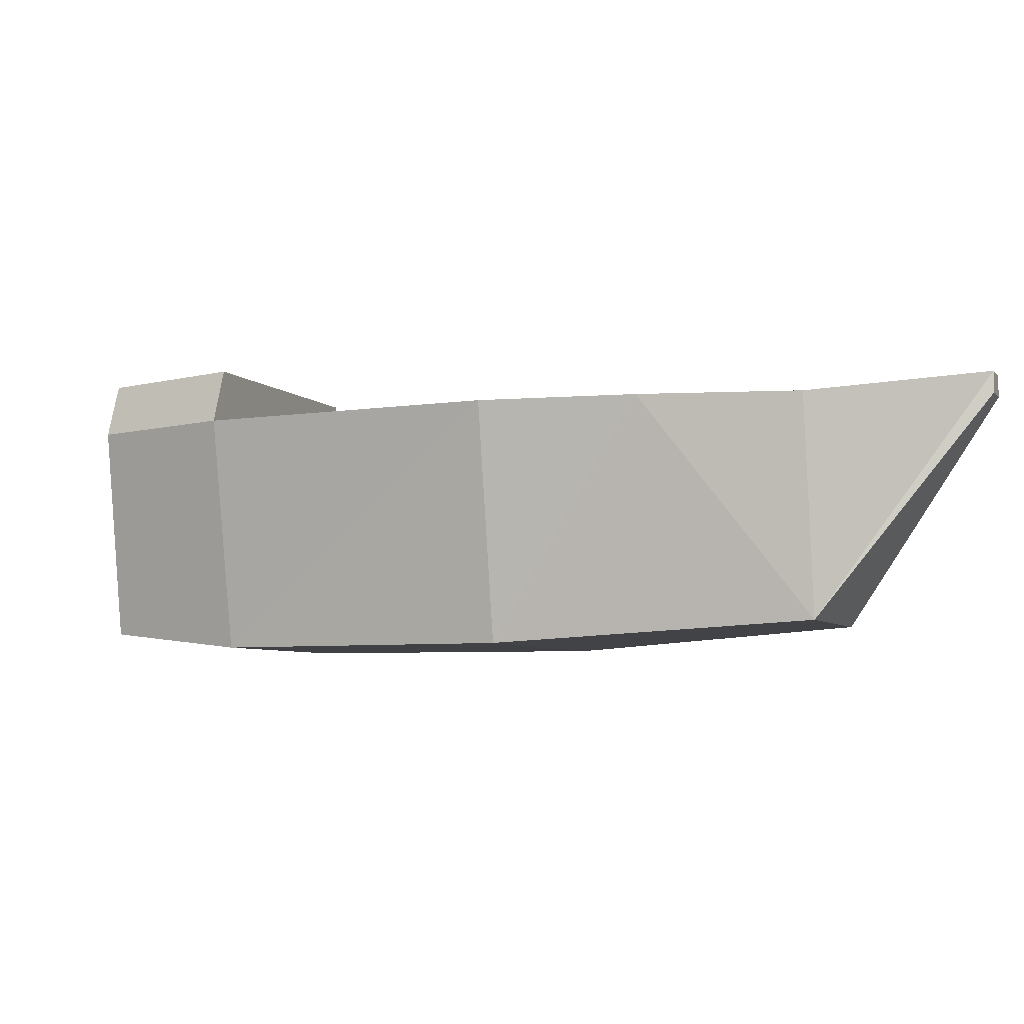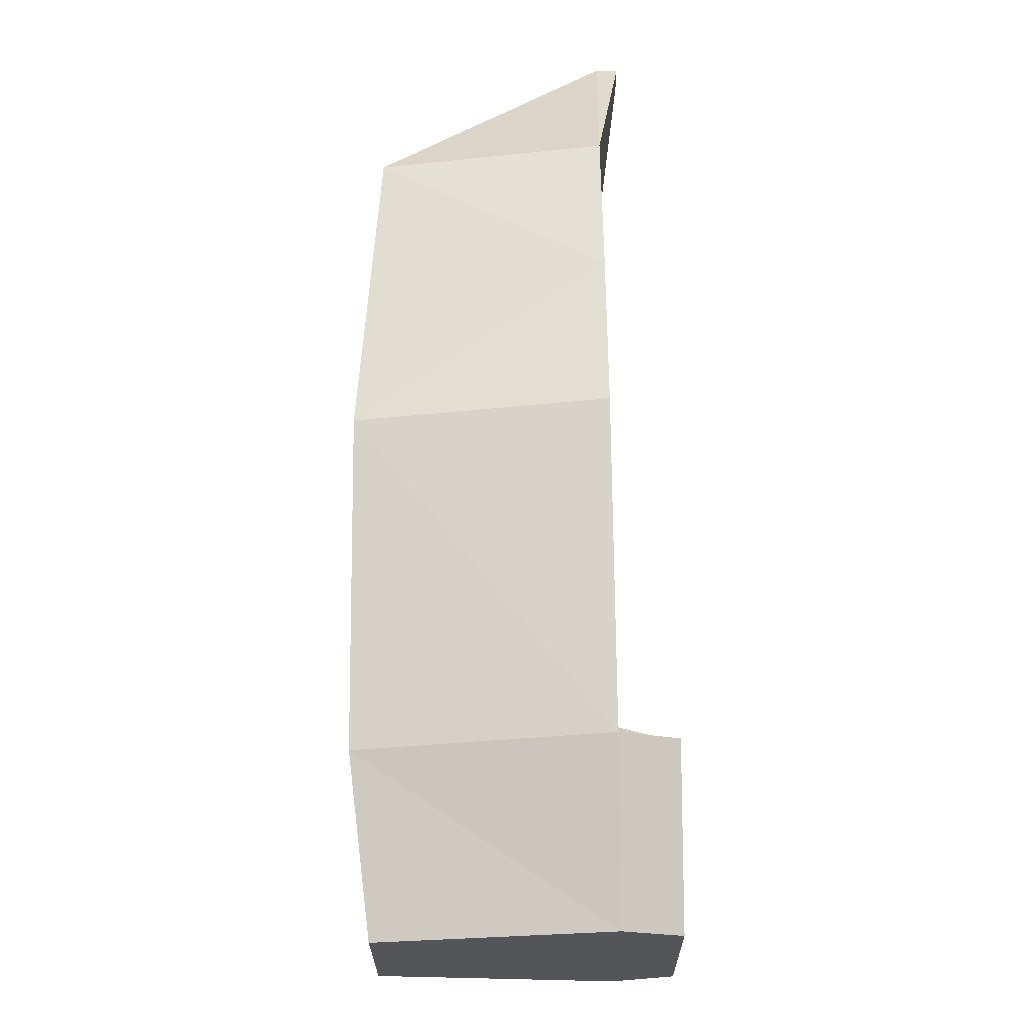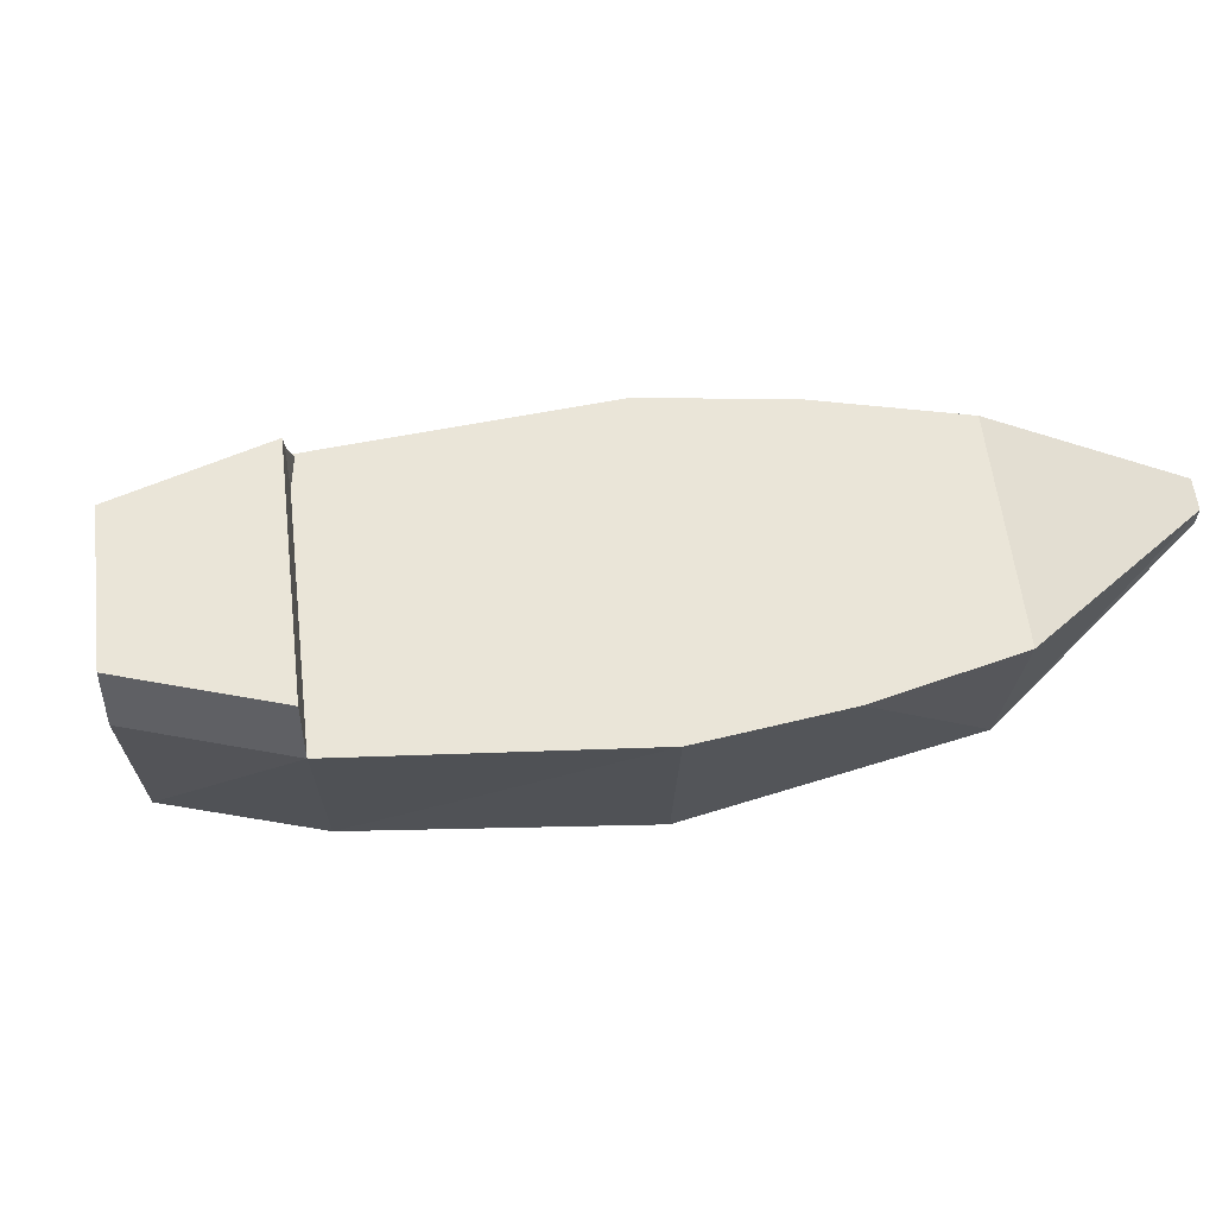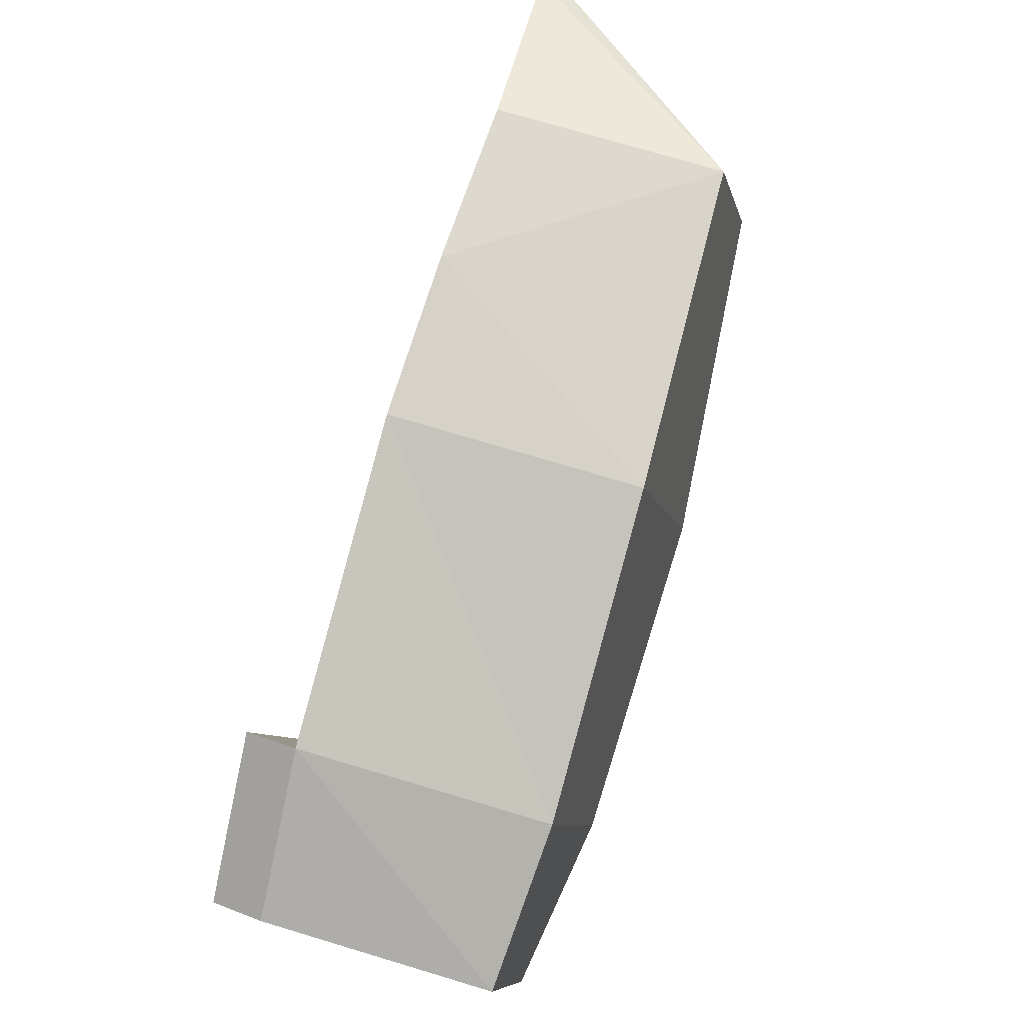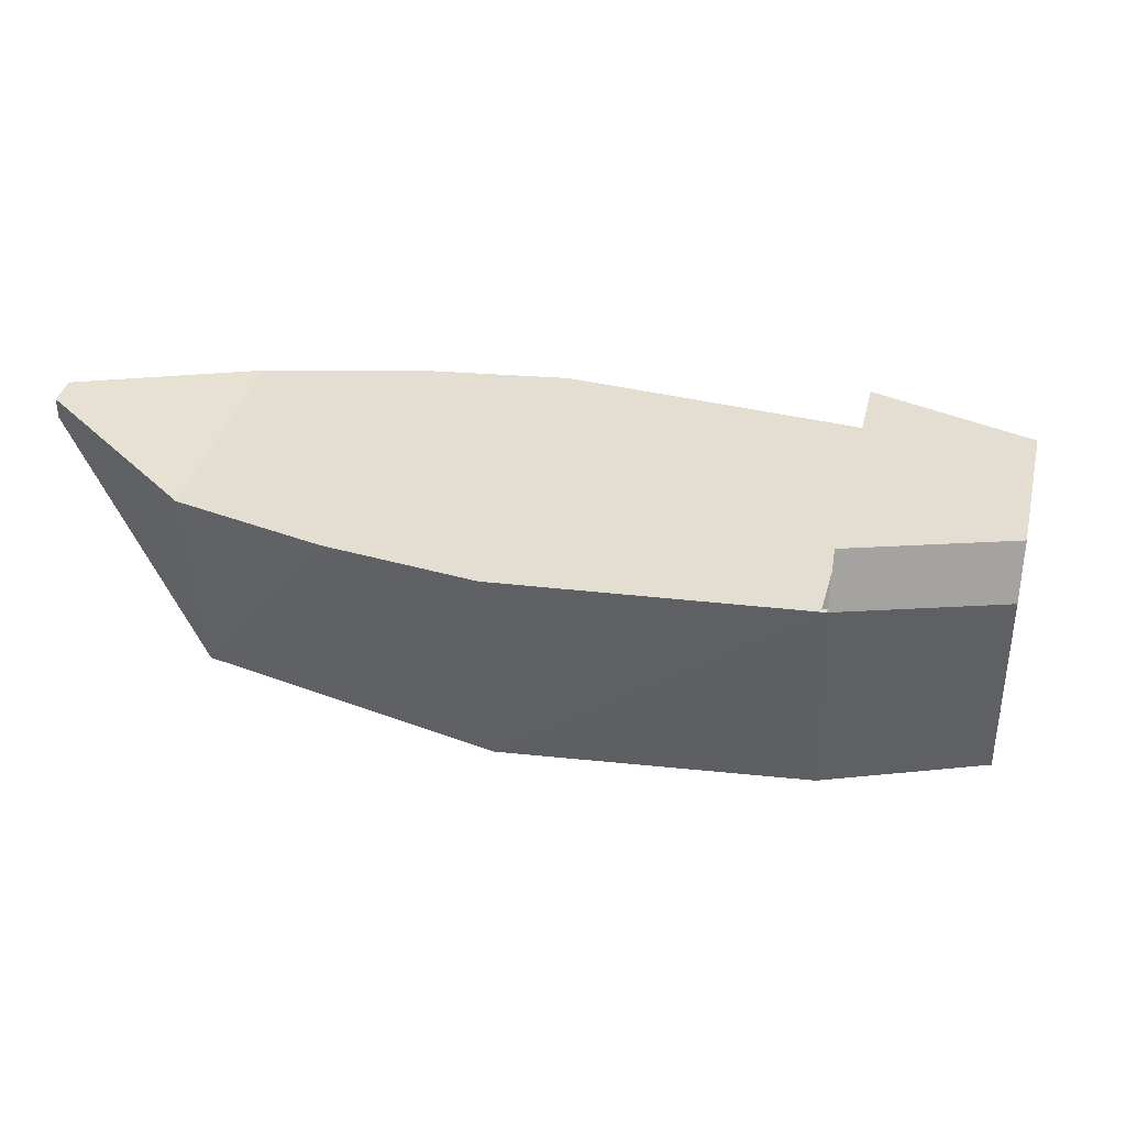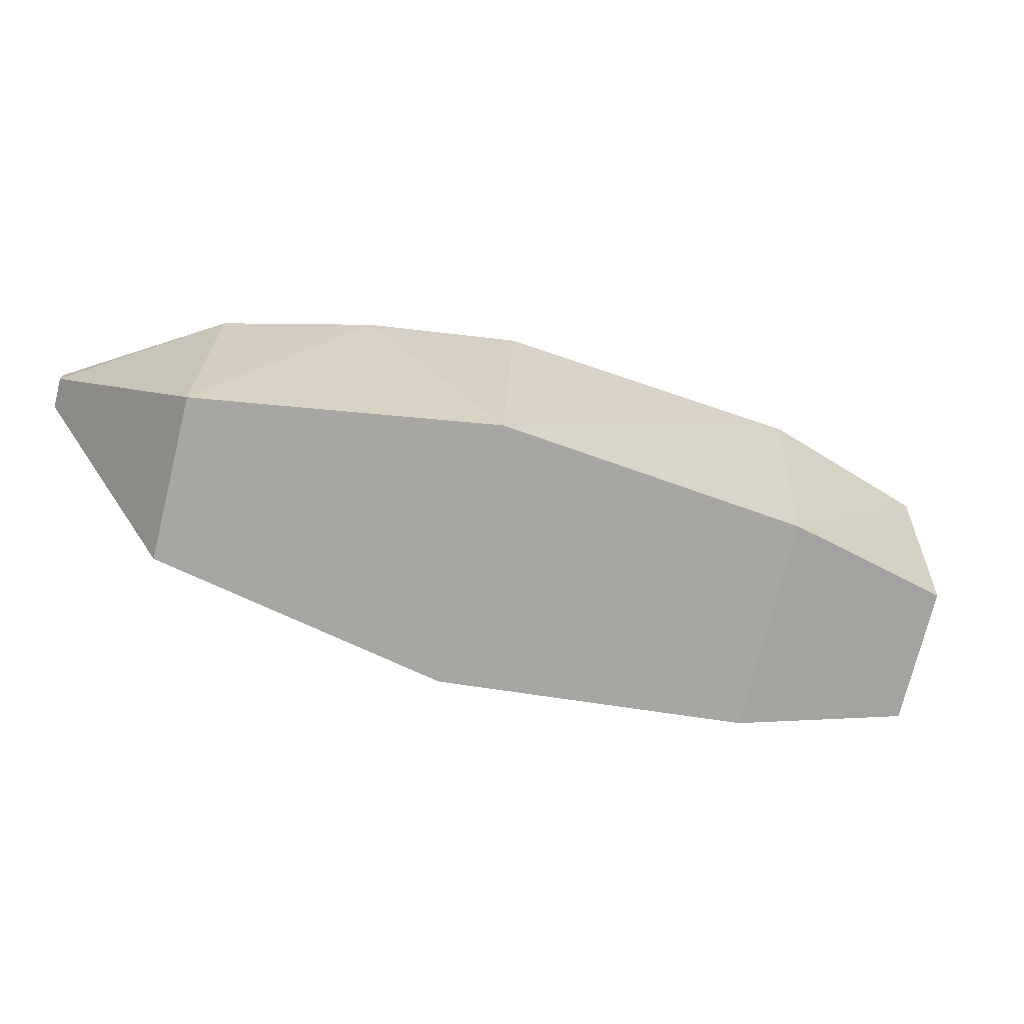
<metadata>
{"format":"obj","ext":"obj","renderer":"f3d","projection":"perspective","resolution":1024,"background":"white","views":[{"elev":-5.8,"azim":-14.1,"up":"+Y"},{"elev":-78.6,"azim":90.6,"up":"+Z"},{"elev":59.6,"azim":-42.2,"up":"+Y"},{"elev":48.1,"azim":-69.8,"up":"+Z"},{"elev":36.3,"azim":157.8,"up":"+Y"},{"elev":-74.1,"azim":130.7,"up":"+Y"}]}
</metadata>
<code>
g Boat2_Cylinder.029
v 1.576 0.3494 4.641
v 1.273 -0.03174 4.578
v 1.579 0.3726 4.644
v 1.593 0.3498 4.618
v 1.609 0.3492 4.595
v 1.362 -0.0298 4.457
v 1.595 0.3723 4.621
v 1.611 0.3729 4.598
v 1.367 0.3243 4.462
v 1.144 0.3243 4.304
v 1.317 0.3243 4.533
v 1.416 0.3243 4.392
v 1.486 0.3343 4.287
v 1.225 0.3243 4.191
v 1.013 0.3243 4.019
v 1.309 0.3334 4.085
v 1.11 0.3321 3.9
v 1.451 -0.03005 4.336
v 1.067 -0.06503 3.954
v 0.5942 -0.06561 3.683
v 0.9224 -0.06297 4.146
v 0.4797 -0.06298 3.832
v 0.7779 -0.06544 4.338
v 0.367 -0.06431 3.983
v 0.7353 0.3317 4.393
v 0.9771 0.3303 4.521
v 1.236 0.3297 4.627
v 1.064 0.3243 4.417
v 0.8318 0.3243 4.274
v 0.9225 0.3243 4.147
v 0.6166 0.3243 4.107
v 0.3956 0.3282 3.933
v 0.7008 0.3243 3.989
v 0.5269 0.3317 4.217
v 0.3214 0.3358 4.044
v 0.1498 0.3358 3.818
v 0.3387 0.4247 4.014
v 0.3956 0.4251 3.933
v 0.1699 0.4249 3.791
v 0.206 0.4252 3.741
v 0.2534 0.4252 3.674
v 0.2085 0.338 3.744
v 0.2559 0.338 3.678
v 0.2537 -0.0363 3.675
v 0.3033 0.338 3.611
v 0.359 0.3363 3.532
v 0.3008 0.4252 3.608
v 0.3367 0.4252 3.557
v 0.5508 0.4251 3.715
v 0.6114 0.4224 3.639
v 0.4732 0.4251 3.824
v 0.5508 0.3282 3.715
v 0.6407 0.3307 3.622
v 0.4732 0.3282 3.824
v 0.7849 0.3243 3.871
v 0.8754 0.3304 3.761
v 0.3226 -0.03636 3.578
v 0.1843 -0.0357 3.77
v 1.584 0.3455 4.652
v 1.278 -0.04181 4.585
v 1.584 0.3827 4.652
v 1.601 0.3455 4.629
v 1.617 0.3455 4.605
v 1.366 -0.04181 4.462
v 1.601 0.3827 4.629
v 1.617 0.3827 4.605
v 1.366 0.3379 4.462
v 1.144 0.3379 4.304
v 1.316 0.3379 4.532
v 1.416 0.3379 4.392
v 1.49 0.3379 4.288
v 1.225 0.3379 4.191
v 1.013 0.3379 4.019
v 1.305 0.3379 4.078
v 1.104 0.3379 3.891
v 1.454 -0.04181 4.338
v 1.063 -0.07659 3.949
v 0.5895 -0.07659 3.676
v 0.9226 -0.07659 4.147
v 0.4791 -0.07659 3.832
v 0.782 -0.07659 4.344
v 0.3688 -0.07659 3.987
v 0.7413 0.3379 4.402
v 0.9836 0.3379 4.53
v 1.243 0.3379 4.636
v 1.064 0.3379 4.417
v 0.8319 0.3379 4.274
v 0.9226 0.3379 4.147
v 0.6167 0.3379 4.107
v 0.4015 0.3379 3.941
v 0.7009 0.3379 3.989
v 0.5326 0.3379 4.226
v 0.3239 0.3379 4.05
v 0.1439 0.3379 3.813
v 0.3441 0.4348 4.022
v 0.4015 0.4348 3.941
v 0.1641 0.4348 3.784
v 0.2001 0.4348 3.734
v 0.2475 0.4348 3.667
v 0.2001 0.3379 3.734
v 0.2475 0.3379 3.667
v 0.2475 -0.04547 3.667
v 0.2948 0.3379 3.6
v 0.351 0.3379 3.521
v 0.2948 0.4348 3.6
v 0.3308 0.4348 3.55
v 0.5567 0.4348 3.722
v 0.6142 0.4348 3.641
v 0.4791 0.4348 3.832
v 0.5567 0.3379 3.722
v 0.6343 0.3379 3.613
v 0.4791 0.3379 3.832
v 0.785 0.3379 3.871
v 0.8692 0.3379 3.752
v 0.3163 -0.04547 3.57
v 0.1786 -0.04547 3.764
f 6 2 1
f 3 1 2
f 4 1 3
f 18 6 4
f 5 4 7
f 11 3 27
f 12 8 7
f 14 12 9
f 10 9 11
f 16 13 12
f 17 16 14
f 15 14 10
f 16 18 13
f 19 16 17
f 18 16 19
f 53 19 56
f 20 22 21
f 19 21 6
f 21 23 2
f 22 24 23
f 23 26 2
f 25 24 34
f 26 23 25
f 29 28 26
f 28 11 27
f 2 26 27
f 30 10 28
f 33 30 29
f 31 29 25
f 54 33 31
f 32 31 34
f 35 24 58
f 32 35 37
f 36 39 37
f 37 39 40
f 42 40 39
f 38 40 41
f 43 41 40
f 42 44 43
f 45 57 46
f 45 47 41
f 45 46 48
f 49 47 48
f 51 41 47
f 52 49 50
f 52 54 51
f 53 56 55
f 52 55 33
f 55 15 30
f 56 17 15
f 54 32 38
f 20 53 46
f 46 53 50
f 22 20 57
f 24 22 44
f 13 18 5
f 6 1 4
f 3 2 27
f 4 3 7
f 18 4 5
f 5 7 8
f 7 3 9
f 9 3 11
f 8 12 13
f 12 7 9
f 14 9 10
f 10 11 28
f 16 12 14
f 17 14 15
f 15 10 30
f 19 53 20
f 56 19 17
f 20 21 19
f 19 6 18
f 21 2 6
f 22 23 21
f 24 25 23
f 34 24 35
f 29 26 25
f 28 27 26
f 30 28 29
f 33 29 31
f 31 25 34
f 54 31 32
f 32 34 35
f 35 58 36
f 32 37 38
f 36 37 35
f 37 40 38
f 42 39 36
f 38 41 51
f 43 40 42
f 44 42 58
f 58 42 36
f 57 45 44
f 44 45 43
f 45 41 43
f 45 48 47
f 49 48 50
f 51 47 49
f 52 50 53
f 52 51 49
f 53 55 52
f 52 33 54
f 55 30 33
f 56 15 55
f 54 38 51
f 20 46 57
f 46 50 48
f 22 57 44
f 24 44 58
f 13 5 8
f 64 59 60
f 61 60 59
f 62 61 59
f 76 62 64
f 63 65 62
f 69 85 61
f 70 65 66
f 72 67 70
f 68 69 67
f 74 70 71
f 75 72 74
f 73 68 72
f 74 71 76
f 77 75 74
f 76 77 74
f 111 114 77
f 78 79 80
f 77 64 79
f 79 60 81
f 80 81 82
f 81 60 84
f 83 92 82
f 84 83 81
f 87 84 86
f 86 85 69
f 60 85 84
f 88 86 68
f 91 87 88
f 89 83 87
f 112 89 91
f 90 92 89
f 93 116 82
f 90 95 93
f 94 95 97
f 95 98 97
f 100 97 98
f 96 99 98
f 101 98 99
f 100 101 102
f 103 104 115
f 103 99 105
f 103 106 104
f 107 106 105
f 109 105 99
f 110 108 107
f 110 109 112
f 111 113 114
f 110 91 113
f 113 88 73
f 114 73 75
f 112 96 90
f 78 104 111
f 104 108 111
f 80 115 78
f 82 102 80
f 71 63 76
f 64 62 59
f 61 85 60
f 62 65 61
f 76 63 62
f 63 66 65
f 65 67 61
f 67 69 61
f 66 71 70
f 70 67 65
f 72 68 67
f 68 86 69
f 74 72 70
f 75 73 72
f 73 88 68
f 77 78 111
f 114 75 77
f 78 77 79
f 77 76 64
f 79 64 60
f 80 79 81
f 82 81 83
f 92 93 82
f 87 83 84
f 86 84 85
f 88 87 86
f 91 89 87
f 89 92 83
f 112 90 89
f 90 93 92
f 93 94 116
f 90 96 95
f 94 93 95
f 95 96 98
f 100 94 97
f 96 109 99
f 101 100 98
f 102 116 100
f 116 94 100
f 115 102 103
f 102 101 103
f 103 101 99
f 103 105 106
f 107 108 106
f 109 107 105
f 110 111 108
f 110 107 109
f 111 110 113
f 110 112 91
f 113 91 88
f 114 113 73
f 112 109 96
f 78 115 104
f 104 106 108
f 80 102 115
f 82 116 102
f 71 66 63

</code>
